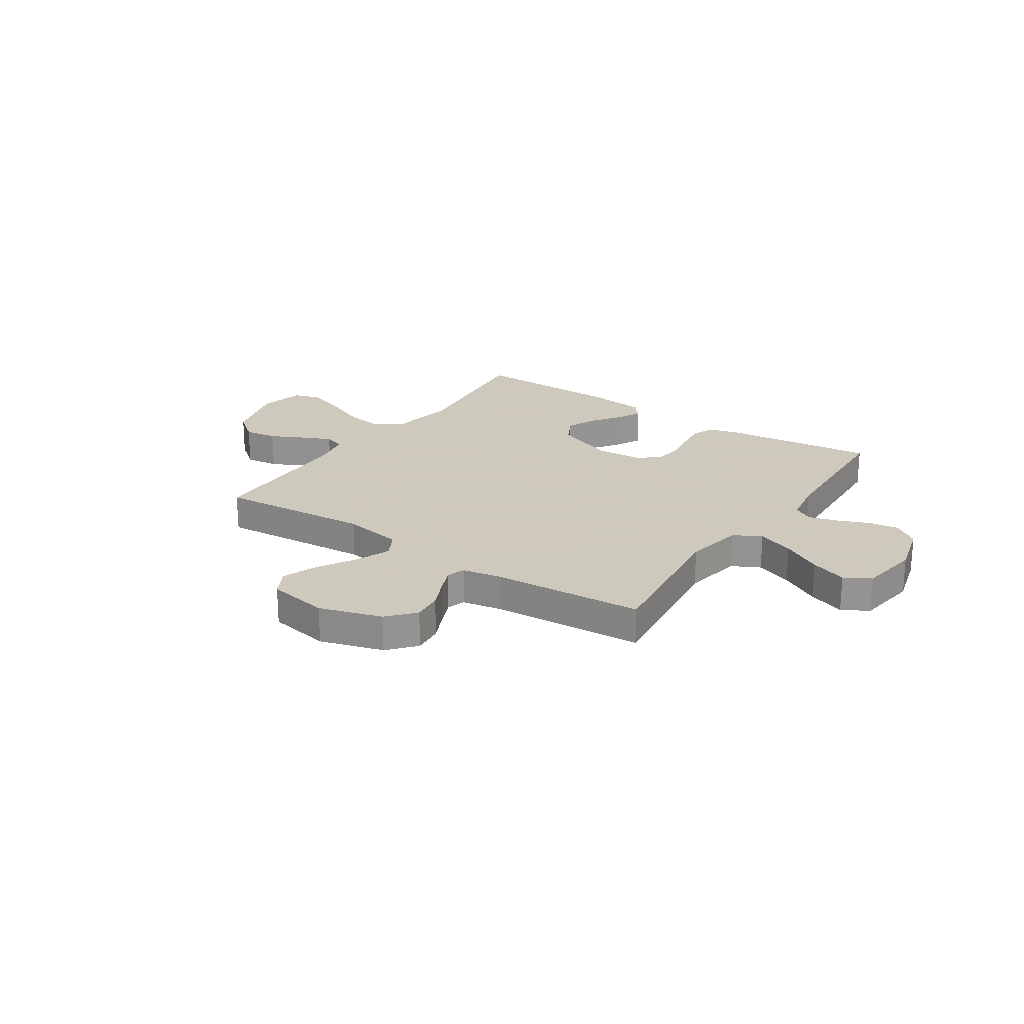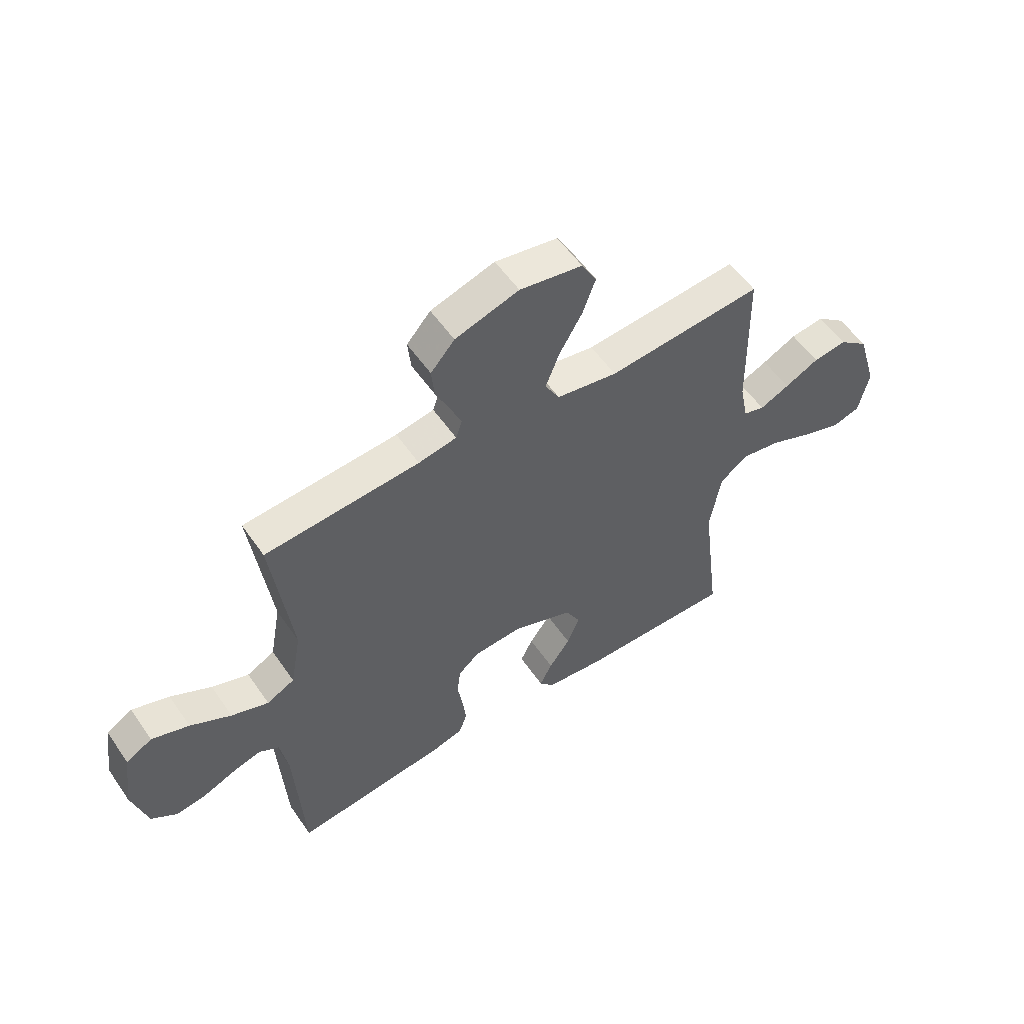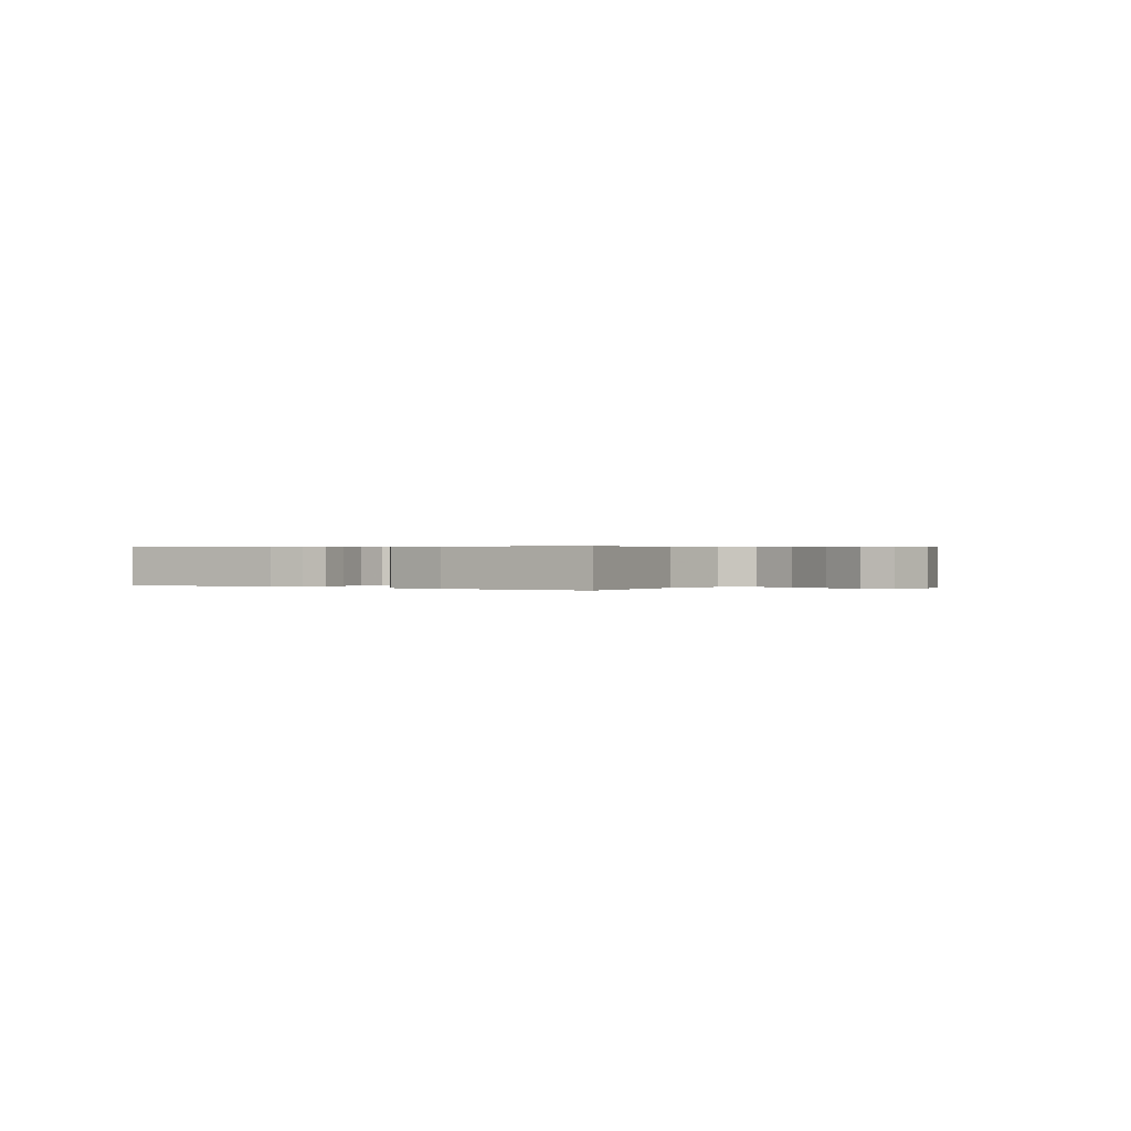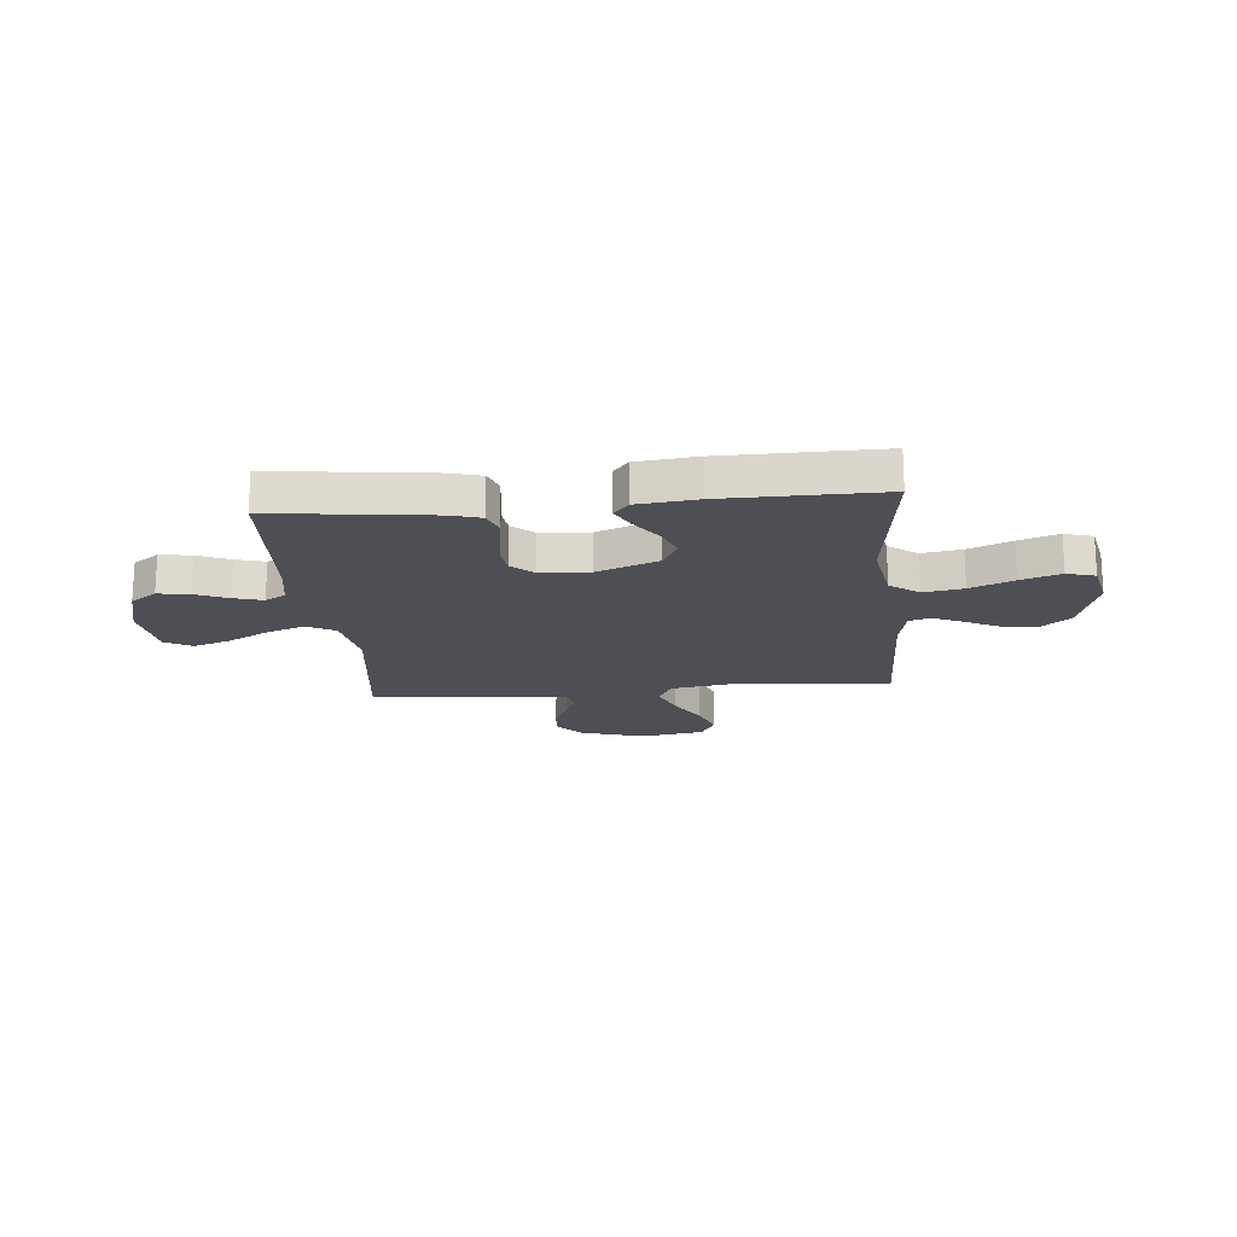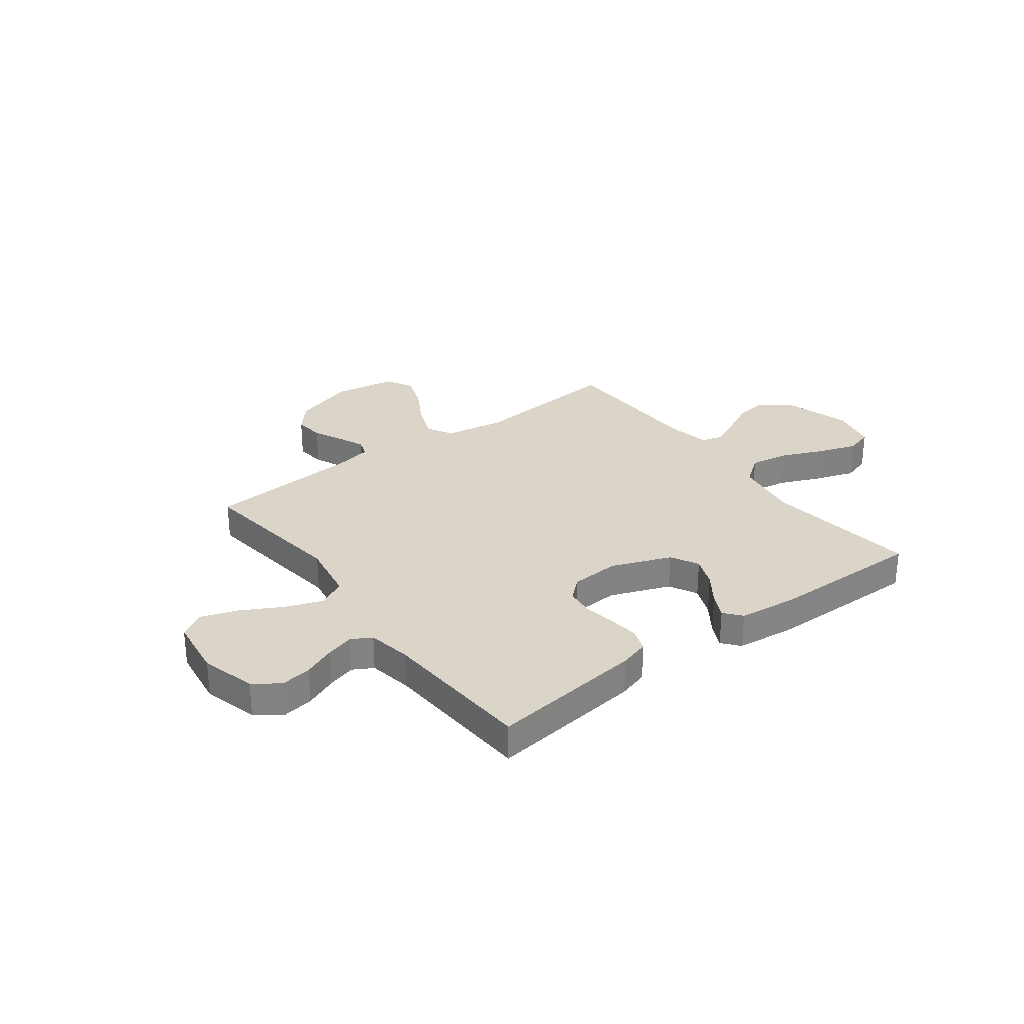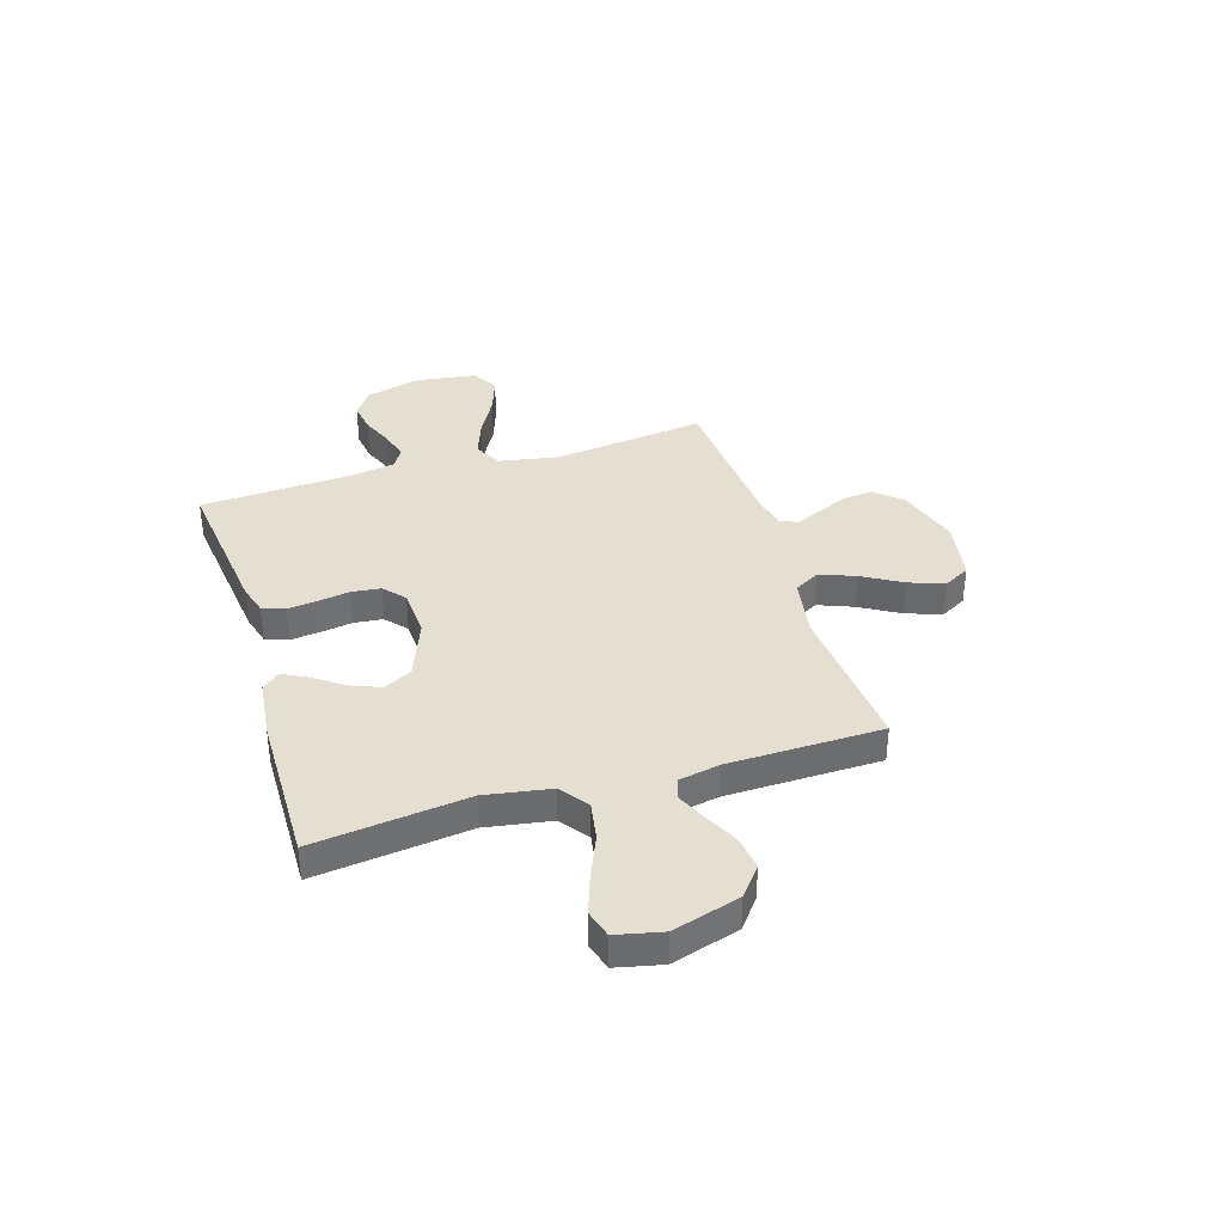
<metadata>
{"format":"obj","ext":"obj","renderer":"f3d","projection":"perspective","resolution":1024,"background":"white","views":[{"elev":22.6,"azim":34.1,"up":"+Y"},{"elev":55.5,"azim":145.9,"up":"+Z"},{"elev":0.3,"azim":-146.6,"up":"+Y"},{"elev":-18.4,"azim":-174.8,"up":"+Y"},{"elev":29.4,"azim":143.0,"up":"+Y"},{"elev":36.8,"azim":-107.0,"up":"+Y"}]}
</metadata>
<code>
v -0.5 0.07 -0.5
v -0.463 0.07 -0.2
v -0.484 0.07 -0.073
v -0.539 0.07 -0.032
v -0.615 0.07 -0.045
v -0.697 0.07 -0.08
v -0.773 0.07 -0.106
v -0.827 0.07 -0.09
v -0.847 0.07 0
v -0.808 0.07 0.131
v -0.751 0.07 0.176
v -0.686 0.07 0.167
v -0.62 0.07 0.134
v -0.563 0.07 0.108
v -0.522 0.07 0.12
v -0.506 0.07 0.2
v -0.5 0.07 0.5
v -0.2 0.07 0.474
v -0.082 0.07 0.494
v -0.054 0.07 0.544
v -0.081 0.07 0.613
v -0.125 0.07 0.689
v -0.15 0.07 0.758
v -0.121 0.07 0.81
v 0 0.07 0.831
v 0.123 0.07 0.793
v 0.169 0.07 0.74
v 0.163 0.07 0.681
v 0.136 0.07 0.623
v 0.114 0.07 0.572
v 0.126 0.07 0.536
v 0.2 0.07 0.522
v 0.5 0.07 0.5
v 0.462 0.07 0.2
v 0.483 0.07 0.083
v 0.537 0.07 0.055
v 0.609 0.07 0.081
v 0.688 0.07 0.124
v 0.76 0.07 0.149
v 0.811 0.07 0.12
v 0.828 0.07 0
v 0.799 0.07 -0.107
v 0.749 0.07 -0.143
v 0.689 0.07 -0.134
v 0.627 0.07 -0.108
v 0.571 0.07 -0.092
v 0.532 0.07 -0.114
v 0.517 0.07 -0.2
v 0.5 0.07 -0.5
v 0.2 0.07 -0.464
v 0.141 0.07 -0.447
v 0.125 0.07 -0.403
v 0.132 0.07 -0.344
v 0.142 0.07 -0.282
v 0.136 0.07 -0.226
v 0.095 0.07 -0.19
v 0 0.07 -0.184
v -0.117 0.07 -0.229
v -0.146 0.07 -0.284
v -0.122 0.07 -0.343
v -0.081 0.07 -0.401
v -0.057 0.07 -0.449
v -0.085 0.07 -0.483
v -0.2 0.07 -0.496
v -0.5 0 -0.5
v -0.463 0 -0.2
v -0.484 0 -0.073
v -0.539 0 -0.032
v -0.615 0 -0.045
v -0.697 0 -0.08
v -0.773 0 -0.106
v -0.827 0 -0.09
v -0.847 0 0
v -0.808 0 0.131
v -0.751 0 0.176
v -0.686 0 0.167
v -0.62 0 0.134
v -0.563 0 0.108
v -0.522 0 0.12
v -0.506 0 0.2
v -0.5 0 0.5
v -0.2 0 0.474
v -0.082 0 0.494
v -0.054 0 0.544
v -0.081 0 0.613
v -0.125 0 0.689
v -0.15 0 0.758
v -0.121 0 0.81
v 0 0 0.831
v 0.123 0 0.793
v 0.169 0 0.74
v 0.163 0 0.681
v 0.136 0 0.623
v 0.114 0 0.572
v 0.126 0 0.536
v 0.2 0 0.522
v 0.5 0 0.5
v 0.462 0 0.2
v 0.483 0 0.083
v 0.537 0 0.055
v 0.609 0 0.081
v 0.688 0 0.124
v 0.76 0 0.149
v 0.811 0 0.12
v 0.828 0 0
v 0.799 0 -0.107
v 0.749 0 -0.143
v 0.689 0 -0.134
v 0.627 0 -0.108
v 0.571 0 -0.092
v 0.532 0 -0.114
v 0.517 0 -0.2
v 0.5 0 -0.5
v 0.2 0 -0.464
v 0.141 0 -0.447
v 0.125 0 -0.403
v 0.132 0 -0.344
v 0.142 0 -0.282
v 0.136 0 -0.226
v 0.095 0 -0.19
v 0 0 -0.184
v -0.117 0 -0.229
v -0.146 0 -0.284
v -0.122 0 -0.343
v -0.081 0 -0.401
v -0.057 0 -0.449
v -0.085 0 -0.483
v -0.2 0 -0.496
f 64 1 2
f 63 64 2
f 62 63 2
f 61 62 2
f 60 61 2
f 59 60 2 3
f 58 59 3 4
f 57 58 4
f 56 57 4
f 52 53 54
f 51 52 54
f 50 51 54
f 49 50 54
f 48 49 54
f 47 48 54 55
f 46 47 55 56
f 43 44 45
f 42 43 45
f 41 42 45
f 40 41 45
f 39 40 45
f 38 39 45
f 37 38 45
f 36 37 45 46
f 46 56 4
f 36 46 4
f 35 36 4
f 32 33 34
f 34 35 4
f 32 34 4
f 31 32 4
f 27 28 29
f 26 27 29
f 25 26 29
f 24 25 29
f 23 24 29
f 22 23 29
f 21 22 29
f 20 21 29 30
f 19 20 30 31
f 16 17 18
f 15 16 18 19
f 11 12 13
f 10 11 13
f 9 10 13
f 8 9 13
f 7 8 13
f 6 7 13
f 5 6 13
f 5 13 14
f 31 4 5
f 19 31 5
f 15 19 5
f 5 14 15
f 66 65 128
f 66 128 127
f 66 127 126
f 66 126 125
f 66 125 124
f 67 66 124 123
f 68 67 123 122
f 68 122 121
f 68 121 120
f 118 117 116
f 118 116 115
f 118 115 114
f 118 114 113
f 118 113 112
f 119 118 112 111
f 120 119 111 110
f 109 108 107
f 109 107 106
f 109 106 105
f 109 105 104
f 109 104 103
f 109 103 102
f 109 102 101
f 110 109 101 100
f 68 120 110
f 68 110 100
f 68 100 99
f 98 97 96
f 68 99 98
f 68 98 96
f 68 96 95
f 93 92 91
f 93 91 90
f 93 90 89
f 93 89 88
f 93 88 87
f 93 87 86
f 93 86 85
f 94 93 85 84
f 95 94 84 83
f 82 81 80
f 83 82 80 79
f 77 76 75
f 77 75 74
f 77 74 73
f 77 73 72
f 77 72 71
f 77 71 70
f 77 70 69
f 78 77 69
f 69 68 95
f 69 95 83
f 69 83 79
f 79 78 69
f 1 65 66 2
f 2 66 67 3
f 3 67 68 4
f 4 68 69 5
f 5 69 70 6
f 6 70 71 7
f 7 71 72 8
f 8 72 73 9
f 9 73 74 10
f 10 74 75 11
f 11 75 76 12
f 12 76 77 13
f 13 77 78 14
f 14 78 79 15
f 15 79 80 16
f 16 80 81 17
f 17 81 82 18
f 18 82 83 19
f 19 83 84 20
f 20 84 85 21
f 21 85 86 22
f 22 86 87 23
f 23 87 88 24
f 24 88 89 25
f 25 89 90 26
f 26 90 91 27
f 27 91 92 28
f 28 92 93 29
f 29 93 94 30
f 30 94 95 31
f 31 95 96 32
f 32 96 97 33
f 33 97 98 34
f 34 98 99 35
f 35 99 100 36
f 36 100 101 37
f 37 101 102 38
f 38 102 103 39
f 39 103 104 40
f 40 104 105 41
f 41 105 106 42
f 42 106 107 43
f 43 107 108 44
f 44 108 109 45
f 45 109 110 46
f 46 110 111 47
f 47 111 112 48
f 48 112 113 49
f 49 113 114 50
f 50 114 115 51
f 51 115 116 52
f 52 116 117 53
f 53 117 118 54
f 54 118 119 55
f 55 119 120 56
f 56 120 121 57
f 57 121 122 58
f 58 122 123 59
f 59 123 124 60
f 60 124 125 61
f 61 125 126 62
f 62 126 127 63
f 63 127 128 64
f 64 128 65 1

</code>
